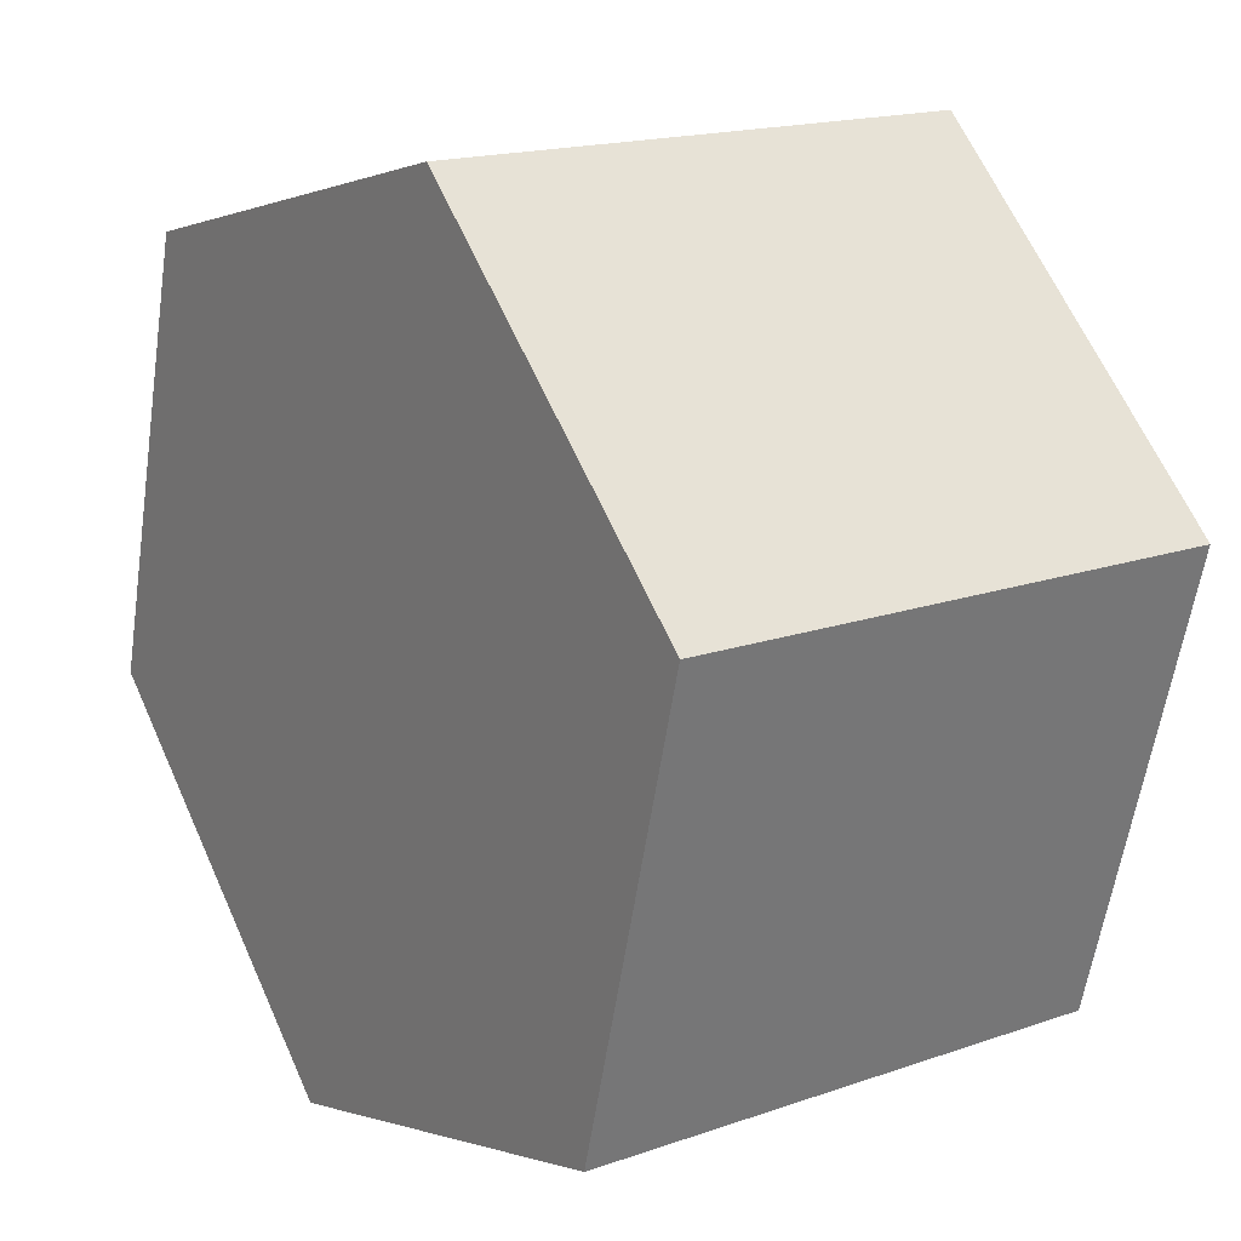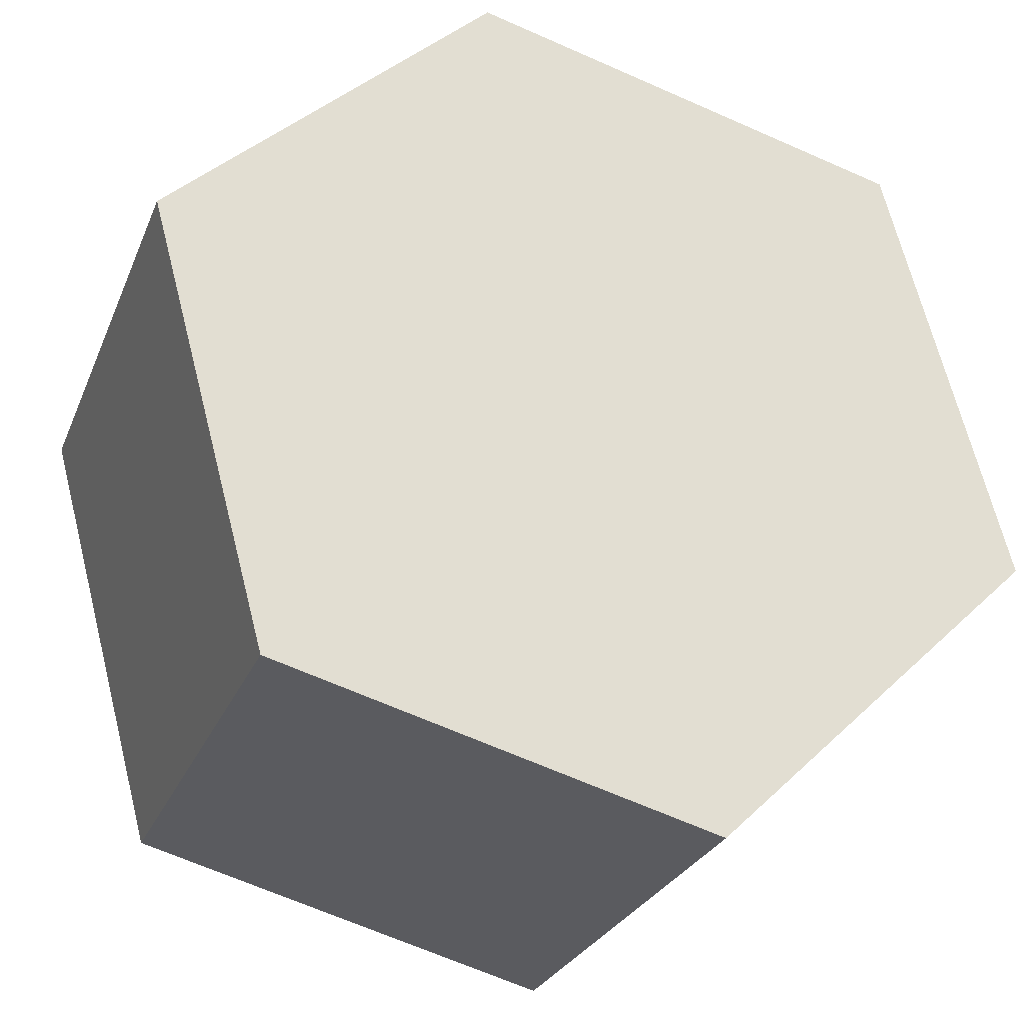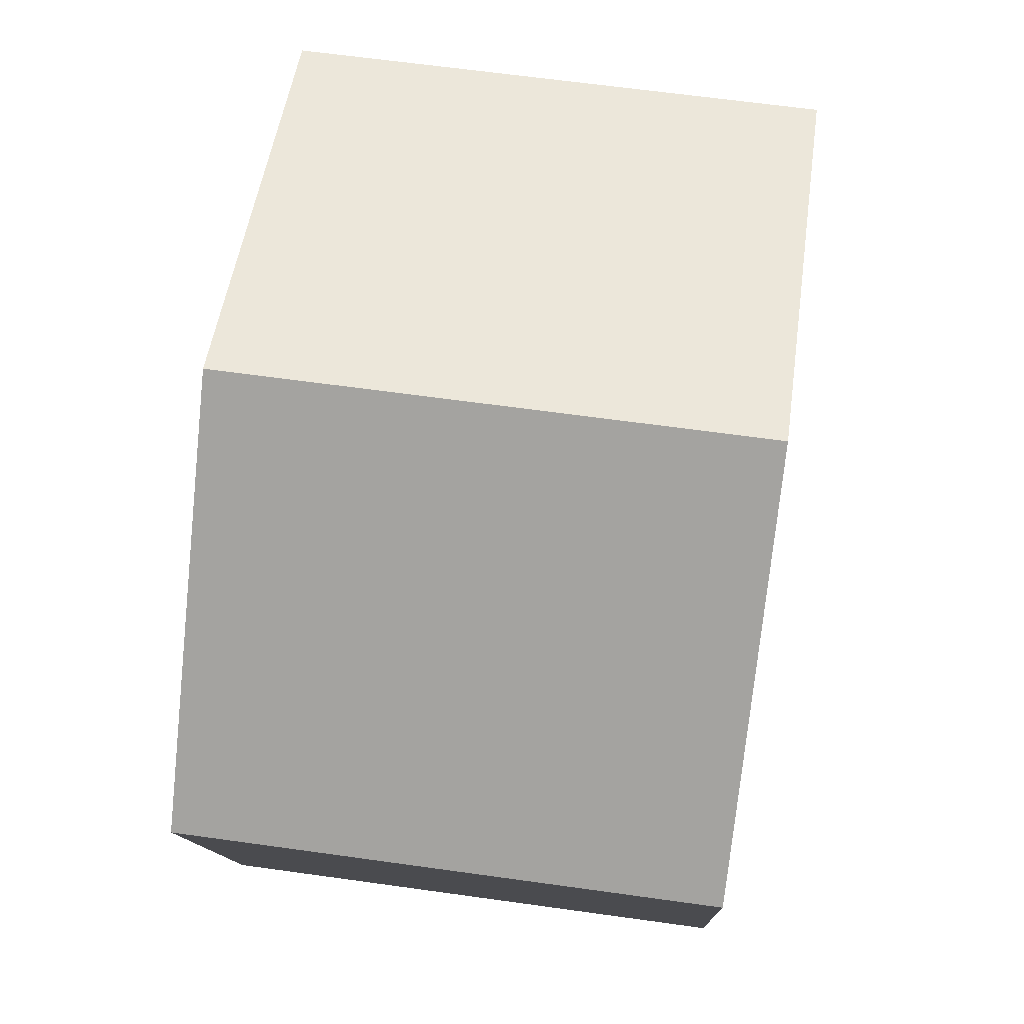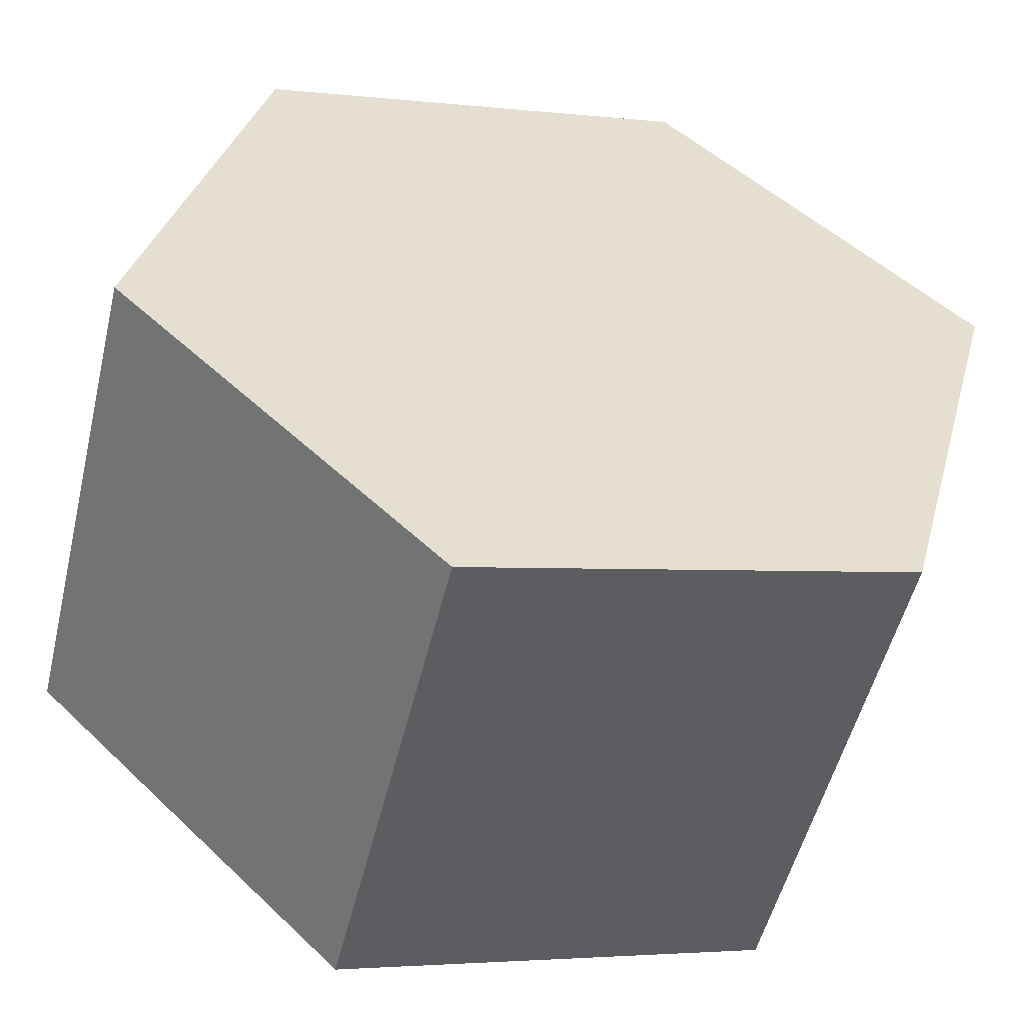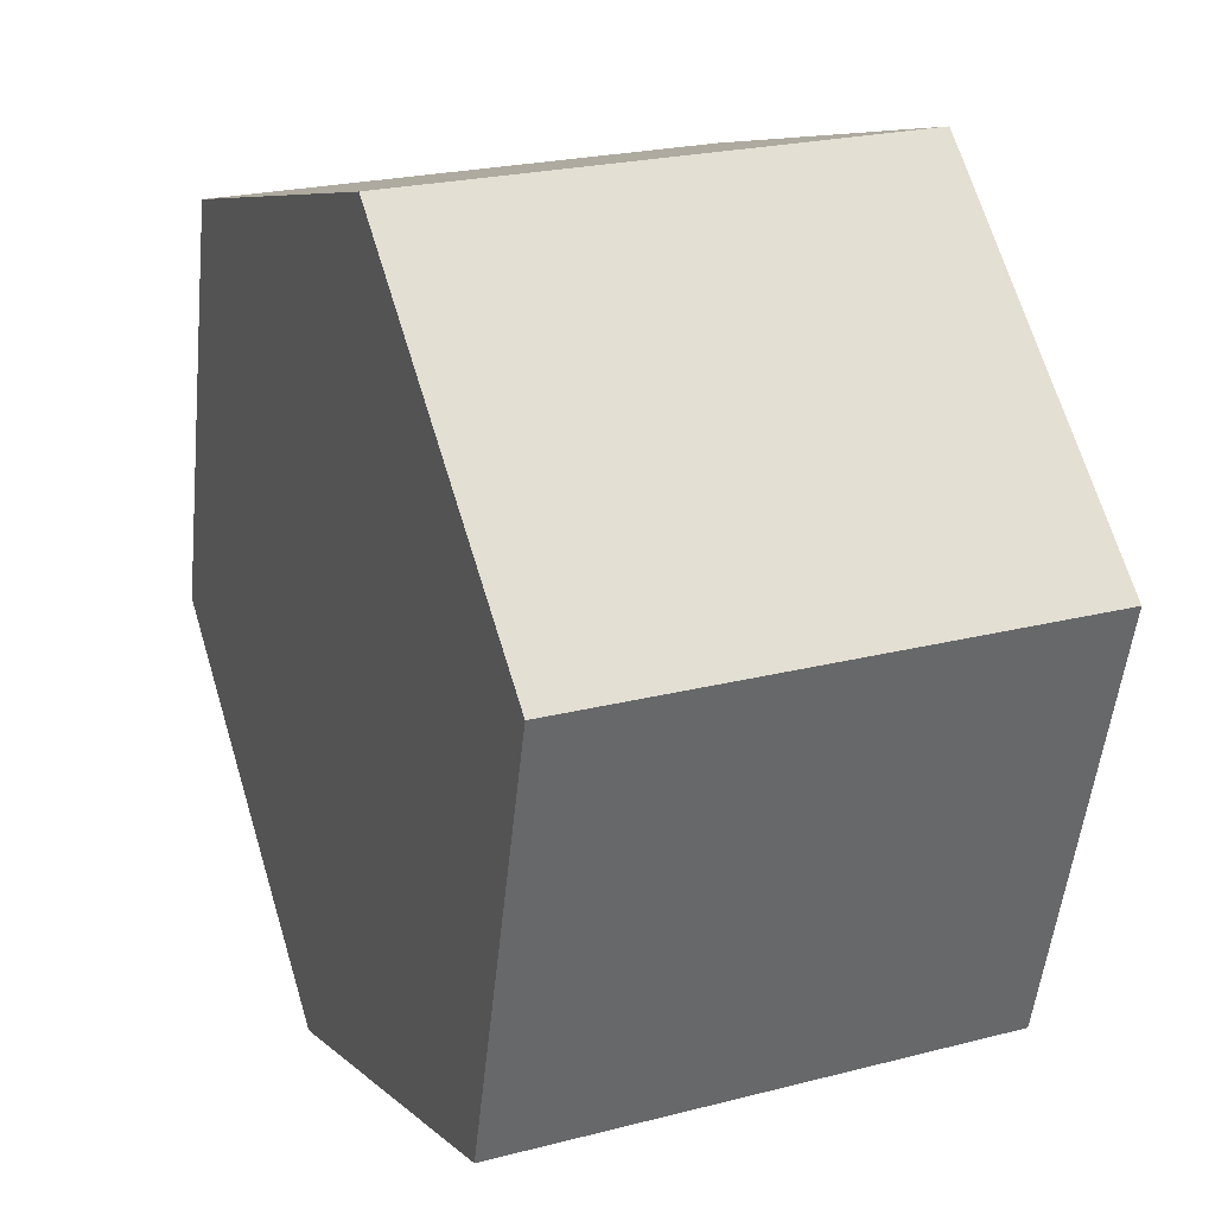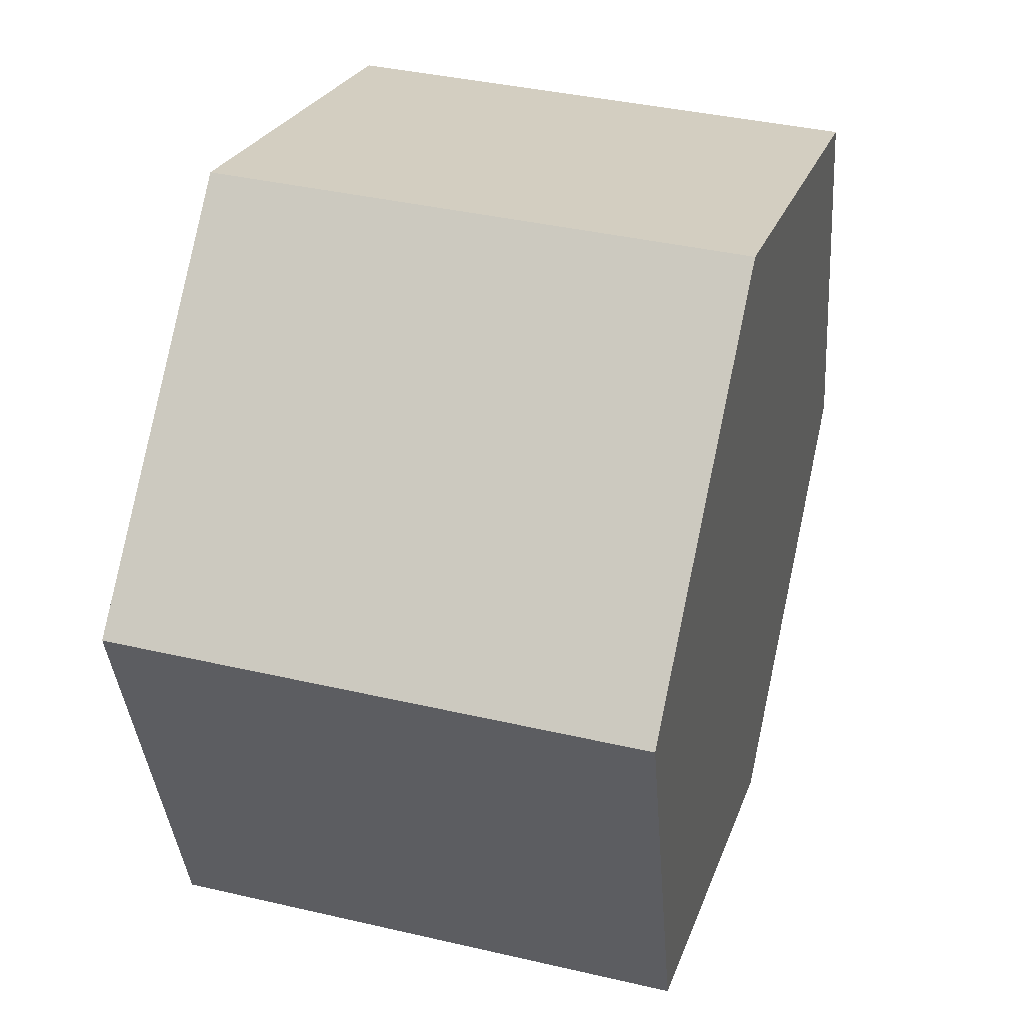
<metadata>
{"format":"obj","ext":"obj","renderer":"f3d","projection":"perspective","resolution":1024,"background":"white","views":[{"elev":17.1,"azim":55.0,"up":"+Z"},{"elev":-27.0,"azim":160.9,"up":"+Z"},{"elev":63.1,"azim":98.1,"up":"+Z"},{"elev":-52.2,"azim":-13.5,"up":"+Z"},{"elev":23.0,"azim":66.2,"up":"+Z"},{"elev":38.4,"azim":106.4,"up":"+Z"}]}
</metadata>
<code>
v  0.537 2.358 1.992
v  1.492 2.358 -1.447
v  0 2.358 1.444e-16
v  3.474 2.358 -0.913
v  2.542 2.358 2.513
v  4.024 2.358 1.119
v  0 0 0
v  0.537 -1.22e-16 1.992
v  2.542 -1.539e-16 2.513
v  4.024 -6.852e-17 1.119
v  3.474 5.591e-17 -0.913
v  1.492 8.86e-17 -1.447
g defaultobject
f 1 2 3
f 2 1 4
f 4 1 5
f 4 5 6
f 7 1 3
f 1 7 8
f 8 5 1
f 5 8 9
f 9 6 5
f 6 9 10
f 10 4 6
f 4 10 11
f 12 3 2
f 3 12 7
f 11 2 4
f 2 11 12
f 9 11 10
f 11 9 8
f 11 8 12
f 12 8 7

</code>
